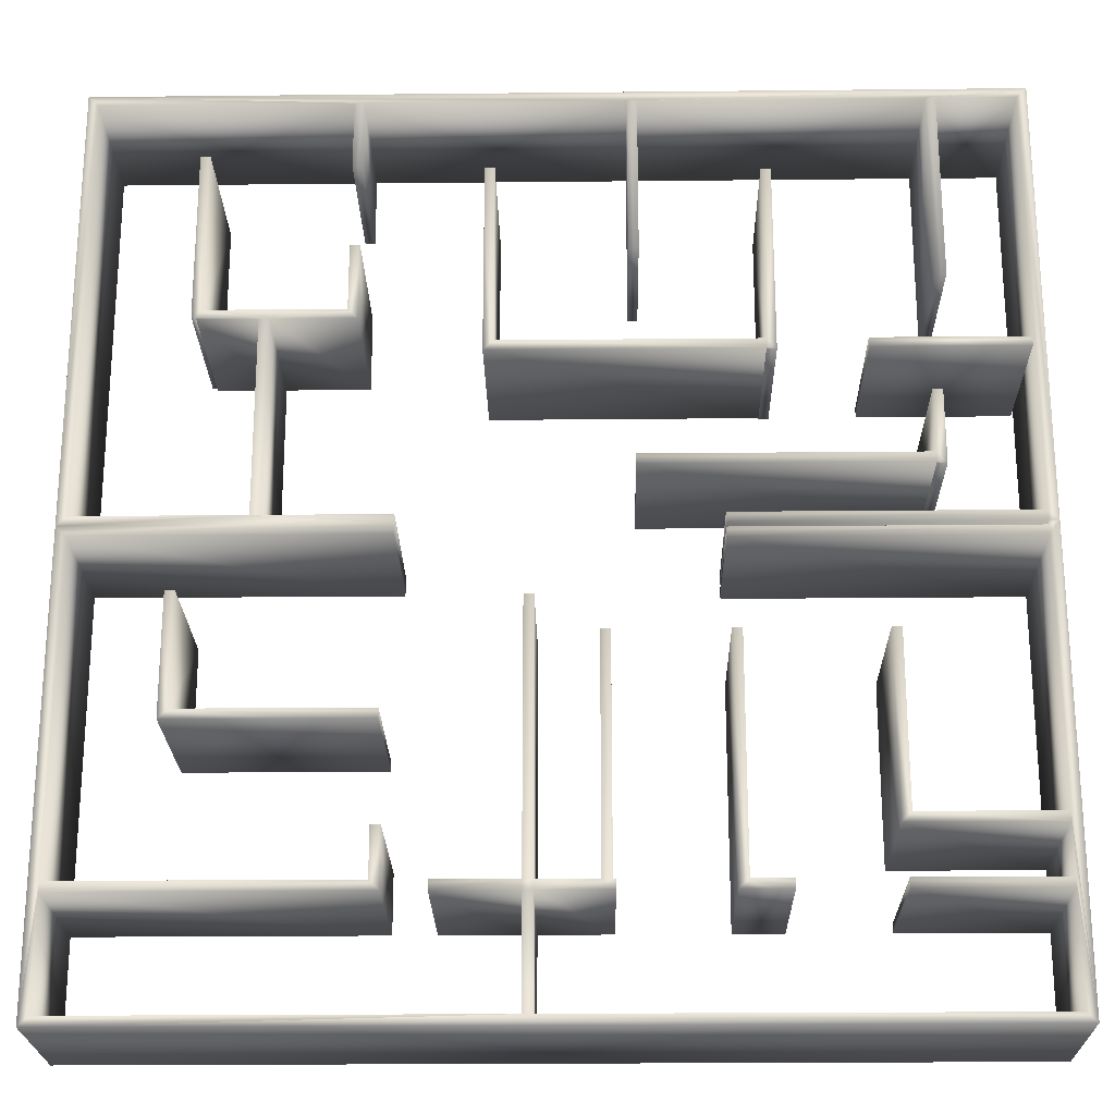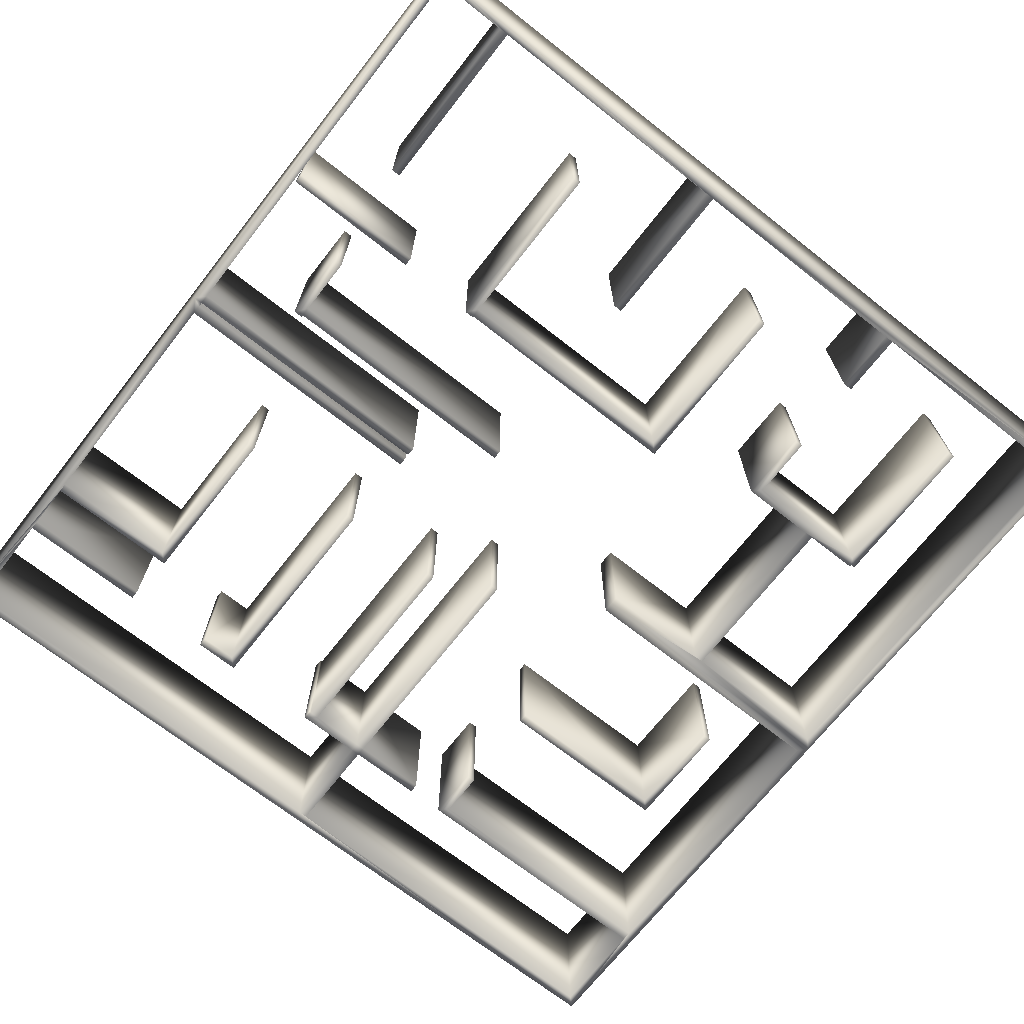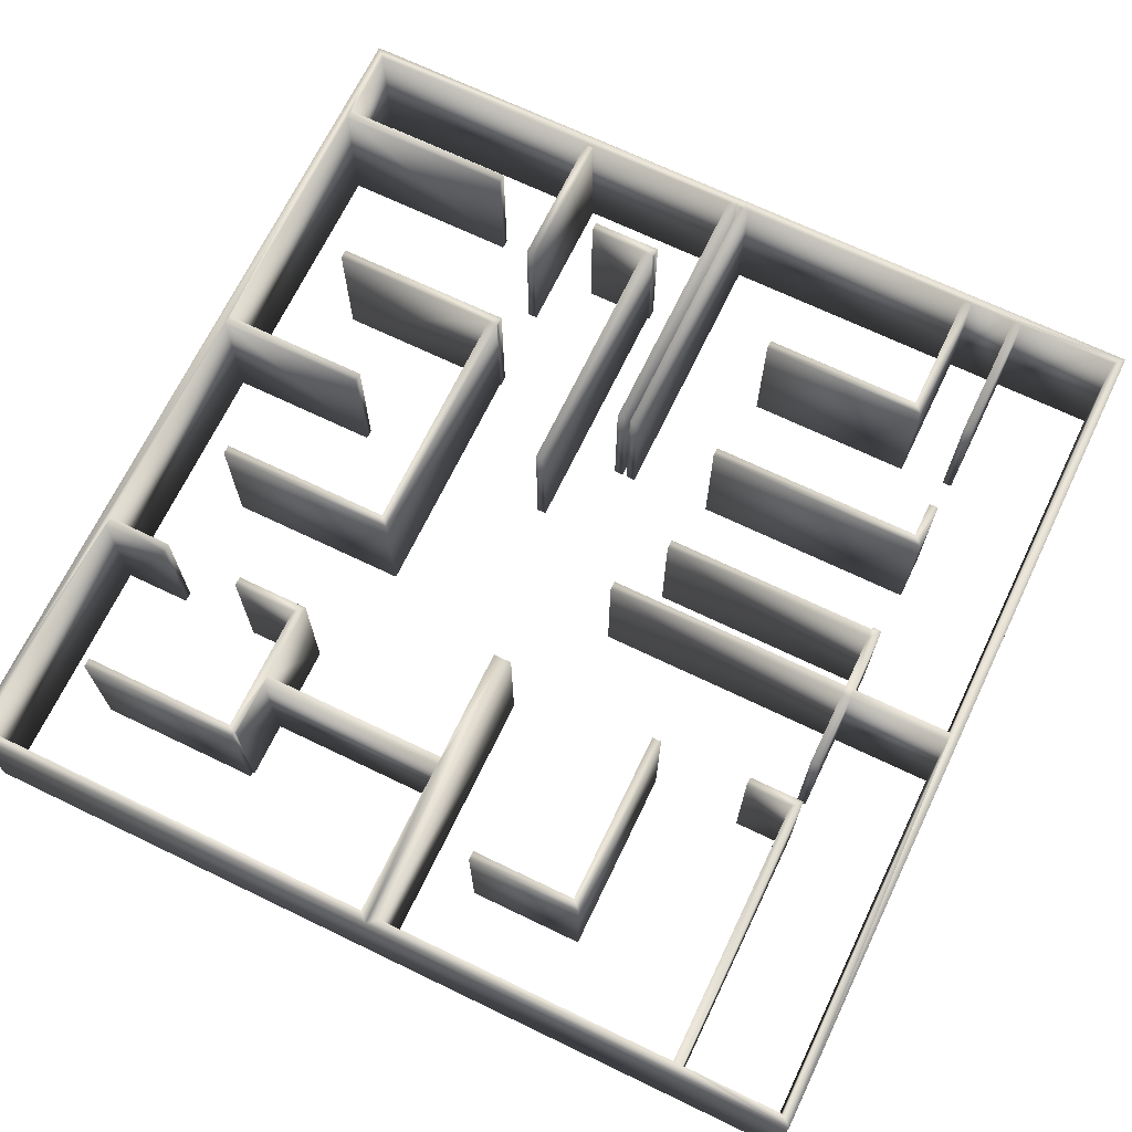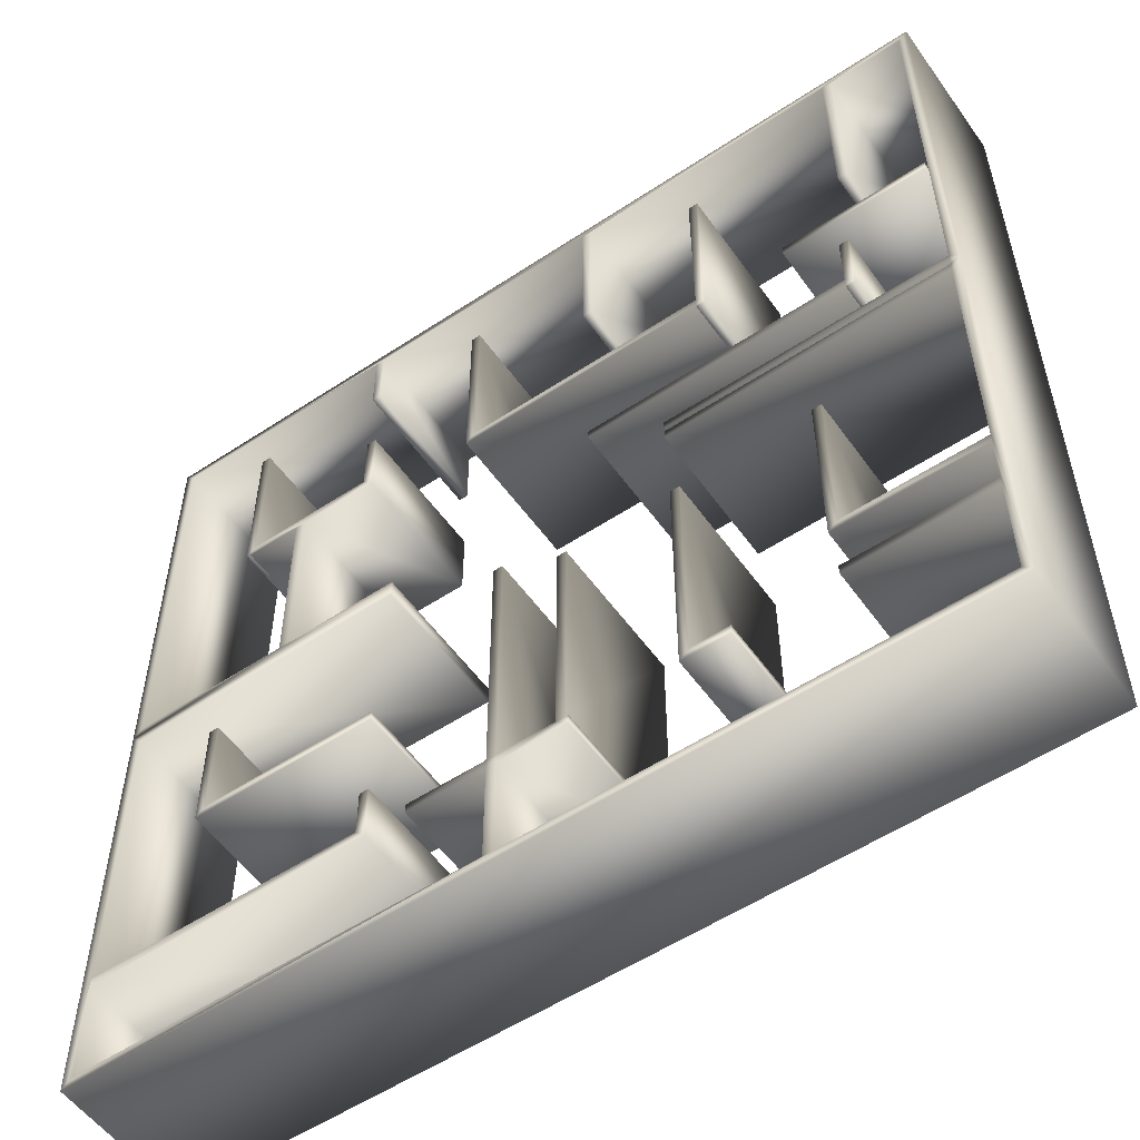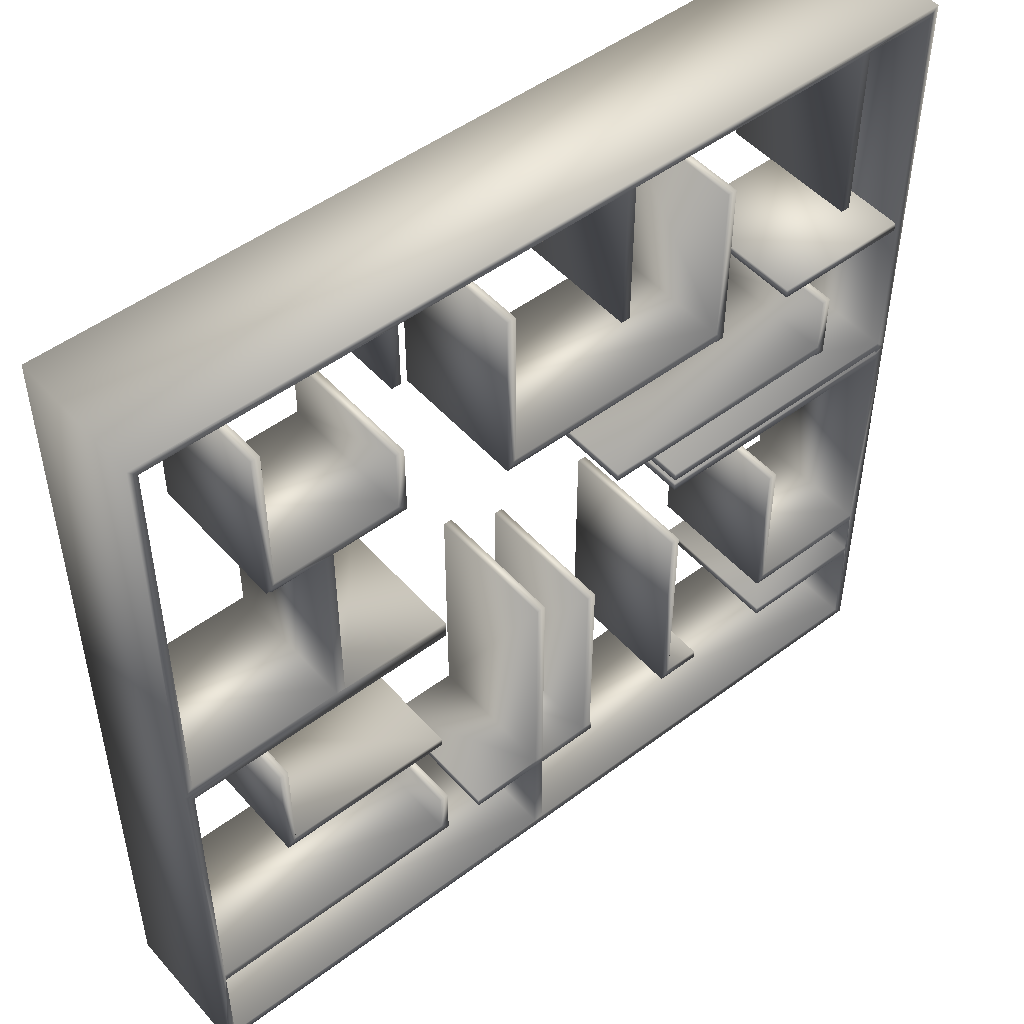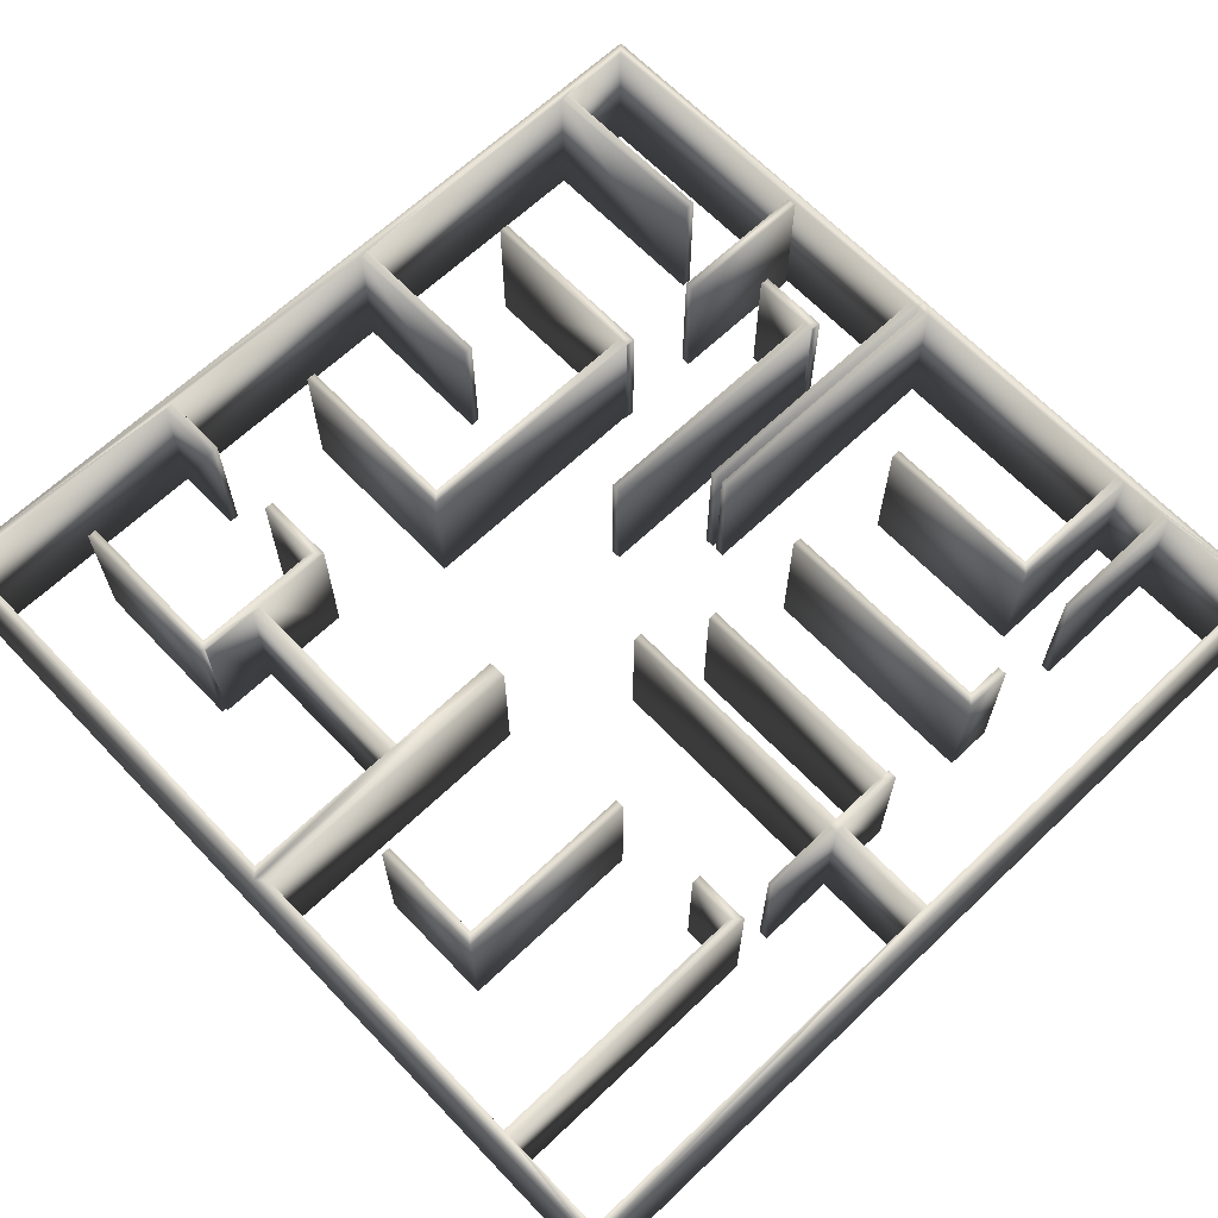
<metadata>
{"format":"obj","ext":"obj","renderer":"f3d","projection":"perspective","resolution":1024,"background":"white","views":[{"elev":-22.7,"azim":1.0,"up":"+Y"},{"elev":-70.3,"azim":141.9,"up":"+Z"},{"elev":69.3,"azim":-64.3,"up":"+Z"},{"elev":-54.9,"azim":35.0,"up":"+Y"},{"elev":49.6,"azim":-39.7,"up":"+Y"},{"elev":65.3,"azim":-43.7,"up":"+Z"}]}
</metadata>
<code>
o obj_0
v -91 91 31
v -91 91 1.5e-05
v -40 91 1.5e-05
v -40 91 31
v -38 91 31
v -38 91 1.5e-05
v 14 91 1.5e-05
v 14 91 31
v 16 91 31
v 16 91 1.5e-05
v 73 91 31
v 73 91 1.5e-05
v 75 91 31
v 75 91 1.5e-05
v 91 91 1.5e-05
v 91 91 31
v 93 93 31
v 93 93 1.5e-05
v -93 93 1.5e-05
v -93 93 31
v -69 43.5 7e-06
v -69 43.5 31
v -70 43.5 31
v -70 43.5 7e-06
v -40 76.5 31
v -68 79 31
v -68 79 1.3e-05
v -70 79 1.3e-05
v -70 79 31
v -12 76 31
v -12 76 1.2e-05
v -14 76 1.2e-05
v -14 76 31
v -38 76.5 1.2e-05
v -38 76.5 31
v -40 76.5 1.2e-05
v 16 58 31
v 16 58 9e-06
v -38 59 31
v -38 59 1e-05
v -40 59 1e-05
v -40 59 31
v -40 45 31
v -40 45 7e-06
v -68 45 7e-06
v -68 45 31
v 14 58 31
v 14 58 9e-06
v -12 38 6e-06
v -38 43 31
v 31.5 2 31
v 31.5 2 0
v 31.5 0 0
v 31.5 -5e-06 31
v 90.5 36 31
v 90.5 36 6e-06
v 90.5 38 6e-06
v 90.5 38 31
v -14 36 31
v -14 36 6e-06
v 15 14 31
v 15 14 2e-06
v 15 12 2e-06
v 15 12 31
v 40 36 6e-06
v -12 38 31
v 40 38 6e-06
v -30 -5e-06 31
v -30 0 0
v -30 2 0
v -30 2 31
v -38 43 7e-06
v -69 43 7e-06
v -69 43 31
v -57 43 31
v -57 43 7e-06
v -57 2 0
v -57 2 31
v -55 2 31
v -55 2 0
v -55 43 7e-06
v -55 43 31
v -91 2 0
v -91 2 31
v 71 12 2e-06
v 42 35.75 6e-06
v 40 75.25 1.2e-05
v 42 75.25 1.2e-05
v 40 35.75 6e-06
v 71 11.5 2e-06
v 73 11.5 2e-06
v 71 14 2e-06
v 73 27 4e-06
v 71 27 4e-06
v 59.5 36 6e-06
v 59.5 38 6e-06
v 75 51.5 8e-06
v 73 51.5 8e-06
v 91 0 0
v 91 2 0
v -93 0 0
v 93 0 0
v 71 12 31
v 42 35.75 31
v 40 35.75 31
v 40 36 31
v 40 38 31
v 42 75.25 31
v 59.5 38 31
v 59.5 36 31
v 73 11.5 31
v 71 11.5 31
v 73 27 31
v 71 27 31
v 71 14 31
v 75 51.5 31
v 73 51.5 31
v 40 75.25 31
v 91 2 31
v 91 -5e-06 31
v 93 -5e-06 31
v -93 -5e-06 31
v -4 -92 31
v -4 -92 -1.5e-05
v -4 -70 -1.1e-05
v -4 -70 31
v -4 -14 -2e-06
v -4 -14 31
v -4 -68 -1.1e-05
v -4 -68 31
v -31 -58 -9e-06
v -31 -58 31
v -31 -70 -1.1e-05
v -31 -70 31
v -91 -70 31
v -91 -70 -1.1e-05
v -33 -58 -9e-06
v -33 -58 31
v -32 -38 31
v -32 -38 -6e-06
v -32 -36 -6e-06
v -32 -36 31
v -72 -38 -6e-06
v -72 -38 31
v -72 -13 -2e-06
v -72 -13 31
v -33 -68 -1.1e-05
v -33 -68 31
v -70 -13 31
v -70 -13 -2e-06
v -70 -36 31
v -70 -36 -6e-06
v -91 -68 -1.1e-05
v -91 -68 31
v -91 -92 31
v -91 -92 -1.5e-05
v -91 -2 -0
v -91 -2 31
v 91 -3 31
v 91 -3 -0
v 91 -56 31
v 91 -1 -0
v 91 -1 31
v 91 -70 31
v 91 -70 -1.1e-05
v 91 -92 -1.5e-05
v 91 -92 31
v 91 -58 31
v 91 -58 -9e-06
v 91 -68 -1.1e-05
v 91 -68 31
v 91 -56 -9e-06
v -93 -94 -1.5e-05
v 93 -94 -1.5e-05
v -93 -94 31
v 93 -94 31
v -6 -92 31
v -6 -92 -1.5e-05
v -30 -2 -0
v 31.5 -1 -0
v 31.5 -3 -0
v -6 -70 -1.1e-05
v -22.5 -70 -1.1e-05
v -22.5 -68 -1.1e-05
v -6 -68 -1.1e-05
v 42 -70 -1.1e-05
v 32 -70 -1.1e-05
v 34 -68 -1.1e-05
v 42 -68 -1.1e-05
v 63 -21 -3e-06
v 63 -56 -9e-06
v 61 -21 -3e-06
v 32 -21 -3e-06
v 34 -21 -3e-06
v 61 -58 -9e-06
v 62 -70 -1.1e-05
v 62 -68 -1.1e-05
v 10 -21 -3e-06
v 10 -68 -1.1e-05
v 8 -68 -1.1e-05
v 8 -21 -3e-06
v 10.5 -70 -1.1e-05
v 10.5 -68 -1.1e-05
v -6 -14 -2e-06
v -30 -2 31
v 31.5 -1 31
v 31.5 -3 31
v -6 -14 31
v -22.5 -68 31
v -22.5 -70 31
v -6 -70 31
v -6 -68 31
v 42 -70 31
v 42 -68 31
v 32 -21 31
v 32 -70 31
v 34 -68 31
v 61 -21 31
v 34 -21 31
v 61 -58 31
v 62 -68 31
v 62 -70 31
v 63 -21 31
v 63 -56 31
v 10.5 -70 31
v 10.5 -68 31
v 10 -21 31
v 8 -21 31
v 8 -68 31
v 10 -68 31
f 1 2 3
f 1 3 4
f 5 6 7
f 5 7 8
f 9 10 11
f 11 10 12
f 13 14 15
f 13 15 16
f 17 18 19
f 17 19 20
f 21 22 23
f 21 23 24
f 4 3 25
f 26 27 28
f 26 28 29
f 29 28 24
f 29 24 23
f 30 31 32
f 30 32 33
f 34 35 25
f 34 25 36
f 25 3 36
f 37 38 10
f 37 10 9
f 6 5 34
f 35 34 5
f 39 40 41
f 39 41 42
f 43 44 45
f 43 45 46
f 42 41 44
f 42 44 43
f 38 37 47
f 38 47 48
f 30 49 31
f 47 8 48
f 7 48 8
f 50 40 39
f 26 46 27
f 45 27 46
f 51 52 53
f 51 53 54
f 55 56 57
f 55 57 58
f 18 15 14
f 18 14 12
f 18 12 10
f 18 10 7
f 6 19 7
f 3 19 6
f 2 19 3
f 18 7 19
f 59 33 60
f 32 60 33
f 61 62 63
f 61 63 64
f 65 59 60
f 30 66 49
f 66 67 49
f 68 69 70
f 68 70 71
f 40 50 72
f 22 21 73
f 22 73 74
f 75 76 77
f 75 77 78
f 79 80 81
f 79 81 82
f 74 73 76
f 74 76 75
f 82 81 72
f 82 72 50
f 71 70 79
f 83 84 77
f 78 77 84
f 79 70 80
f 38 7 10
f 6 34 36
f 6 36 3
f 31 49 32
f 38 48 7
f 41 40 44
f 40 72 44
f 24 28 45
f 27 45 28
f 24 45 21
f 63 62 85
f 67 86 65
f 87 88 67
f 89 65 86
f 90 85 91
f 85 92 91
f 93 91 92
f 93 92 94
f 56 95 96
f 56 96 57
f 86 67 88
f 14 97 98
f 14 98 12
f 99 53 100
f 52 100 53
f 101 19 83
f 2 83 19
f 102 99 100
f 15 18 100
f 102 100 18
f 64 63 85
f 64 85 103
f 92 62 61
f 86 104 105
f 86 105 89
f 59 65 106
f 107 67 66
f 106 65 89
f 106 89 105
f 107 87 67
f 104 86 108
f 109 96 95
f 109 95 110
f 91 111 112
f 91 112 90
f 113 93 94
f 113 94 114
f 115 92 61
f 103 85 90
f 103 90 112
f 114 94 92
f 114 92 115
f 111 91 93
f 111 93 113
f 110 95 56
f 110 56 55
f 58 57 96
f 58 96 109
f 97 116 117
f 97 117 98
f 108 88 87
f 108 87 118
f 118 87 107
f 108 86 88
f 98 11 12
f 11 98 117
f 116 97 14
f 116 14 13
f 51 119 52
f 100 52 119
f 2 1 83
f 84 83 1
f 16 100 119
f 100 16 15
f 120 54 53
f 120 53 99
f 18 121 102
f 121 18 17
f 122 19 101
f 20 19 122
f 59 66 33
f 30 33 66
f 79 82 75
f 79 75 78
f 22 74 75
f 50 43 82
f 82 46 75
f 79 68 71
f 78 68 79
f 84 122 78
f 4 25 5
f 37 9 8
f 25 35 5
f 82 43 46
f 8 47 37
f 42 43 39
f 50 39 43
f 22 46 23
f 22 75 46
f 26 29 46
f 23 46 29
f 103 61 64
f 107 66 106
f 59 106 66
f 106 104 107
f 105 104 106
f 107 104 108
f 103 115 61
f 114 115 113
f 111 113 115
f 111 115 103
f 111 103 112
f 58 109 110
f 58 110 55
f 118 107 108
f 117 116 11
f 116 13 11
f 51 54 119
f 120 119 54
f 1 122 84
f 68 78 122
f 120 121 119
f 16 119 121
f 122 1 20
f 1 4 20
f 4 5 20
f 5 8 20
f 17 20 8
f 17 8 9
f 17 9 11
f 17 11 13
f 17 13 16
f 17 16 121
f 92 85 62
f 32 49 60
f 67 65 49
f 60 49 65
f 77 76 81
f 77 81 80
f 21 45 76
f 73 21 76
f 76 45 81
f 44 81 45
f 72 81 44
f 70 69 80
f 77 80 69
f 69 101 77
f 83 77 101
f 123 124 125
f 123 125 126
f 127 128 129
f 130 129 128
f 131 132 133
f 134 133 132
f 135 136 133
f 135 133 134
f 132 131 137
f 132 137 138
f 139 140 141
f 139 141 142
f 143 144 145
f 146 145 144
f 138 137 147
f 138 147 148
f 144 143 140
f 144 140 139
f 149 150 145
f 149 145 146
f 151 152 150
f 151 150 149
f 142 141 152
f 142 152 151
f 153 154 147
f 148 147 154
f 155 156 136
f 155 136 135
f 154 153 157
f 154 157 158
f 159 160 161
f 120 99 162
f 120 162 163
f 164 165 166
f 164 166 167
f 168 169 170
f 168 170 171
f 161 160 172
f 145 150 152
f 141 140 152
f 140 143 152
f 145 152 143
f 133 136 147
f 153 147 136
f 153 101 157
f 136 173 153
f 156 173 136
f 165 170 174
f 170 169 174
f 169 172 174
f 102 174 172
f 102 172 160
f 162 102 160
f 99 102 162
f 175 173 174
f 175 174 176
f 124 167 166
f 124 123 167
f 155 177 156
f 178 156 177
f 157 69 179
f 180 162 160
f 180 160 181
f 182 183 184
f 182 184 185
f 186 187 188
f 186 188 189
f 190 191 192
f 187 193 188
f 194 188 193
f 195 192 191
f 169 195 191
f 169 191 172
f 165 196 197
f 165 197 170
f 198 199 200
f 198 200 201
f 129 200 125
f 202 125 200
f 202 200 199
f 202 199 203
f 127 129 185
f 204 127 185
f 182 185 129
f 129 125 182
f 178 182 125
f 178 125 124
f 133 147 131
f 69 157 101
f 137 131 147
f 205 179 69
f 205 69 68
f 205 158 179
f 157 179 158
f 102 176 174
f 176 102 121
f 175 101 173
f 122 101 175
f 175 176 123
f 177 175 123
f 155 175 177
f 167 123 176
f 206 180 181
f 206 181 207
f 207 181 160
f 207 160 159
f 163 162 180
f 163 180 206
f 128 127 204
f 128 204 208
f 209 184 183
f 209 183 210
f 210 183 182
f 210 182 211
f 212 185 184
f 212 184 209
f 211 182 178
f 211 178 177
f 208 204 185
f 208 185 212
f 213 186 189
f 213 189 214
f 215 187 216
f 216 187 186
f 216 186 213
f 189 188 217
f 189 217 214
f 218 190 192
f 219 194 193
f 219 193 215
f 187 215 193
f 218 192 195
f 218 195 220
f 217 188 219
f 219 188 194
f 221 197 196
f 221 196 222
f 222 196 165
f 222 165 164
f 223 190 218
f 223 224 191
f 223 191 190
f 168 220 169
f 195 169 220
f 161 172 191
f 161 191 224
f 197 221 170
f 171 170 221
f 225 202 203
f 225 203 226
f 126 125 202
f 126 202 225
f 227 198 201
f 227 201 228
f 228 201 200
f 228 200 229
f 230 199 198
f 230 198 227
f 229 200 129
f 229 129 130
f 226 203 199
f 226 199 230
f 163 206 207
f 163 207 159
f 210 211 212
f 210 212 209
f 214 217 213
f 216 213 217
f 216 217 215
f 218 220 224
f 217 219 215
f 223 218 224
f 220 168 224
f 161 224 168
f 171 221 164
f 222 164 221
f 228 229 230
f 228 230 227
f 226 230 225
f 230 229 225
f 126 225 229
f 126 229 130
f 208 212 130
f 128 208 130
f 126 130 212
f 212 211 126
f 123 126 211
f 123 211 177
f 158 205 68
f 151 149 146
f 146 144 151
f 144 139 151
f 142 151 139
f 138 148 132
f 134 132 148
f 135 134 148
f 135 148 154
f 122 175 154
f 158 122 154
f 68 122 158
f 135 154 175
f 155 135 175
f 121 120 163
f 121 163 159
f 121 159 161
f 168 176 161
f 171 176 168
f 164 176 171
f 167 176 164
f 121 161 176
f 101 153 173
f 156 178 173
f 178 124 173
f 174 173 124
f 174 124 166
f 166 165 174

</code>
